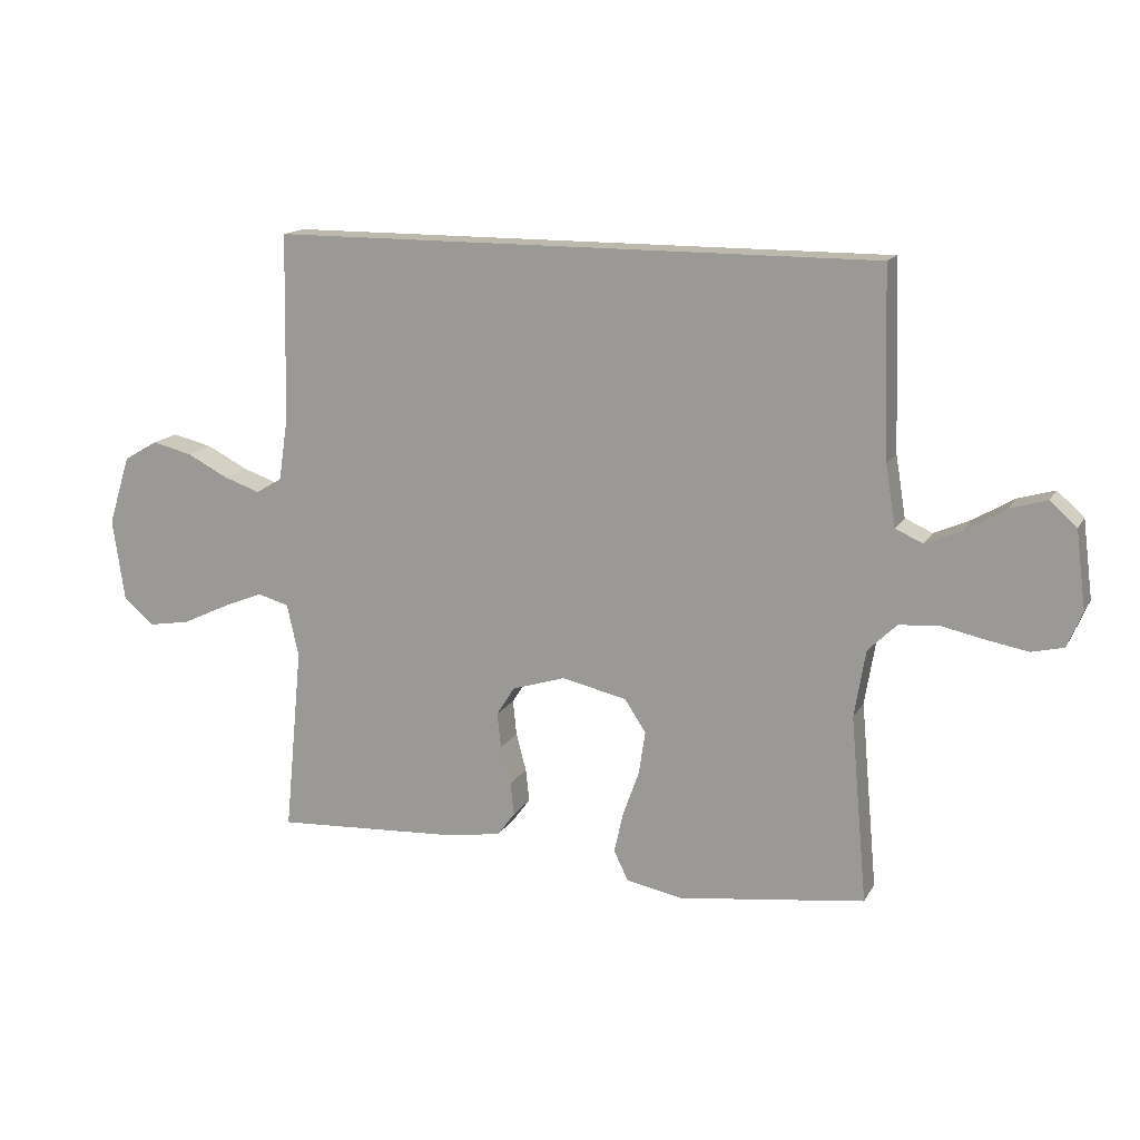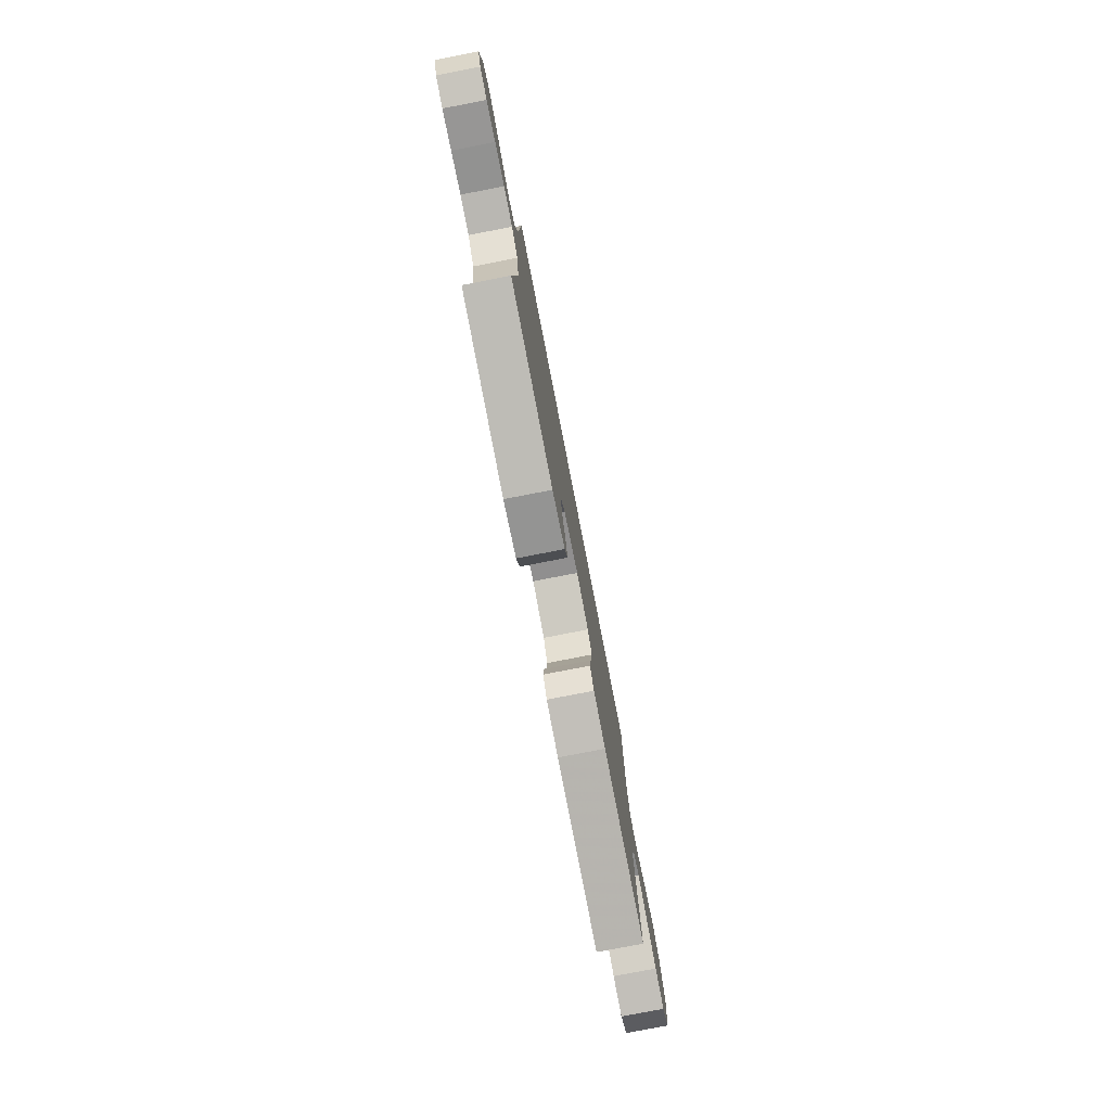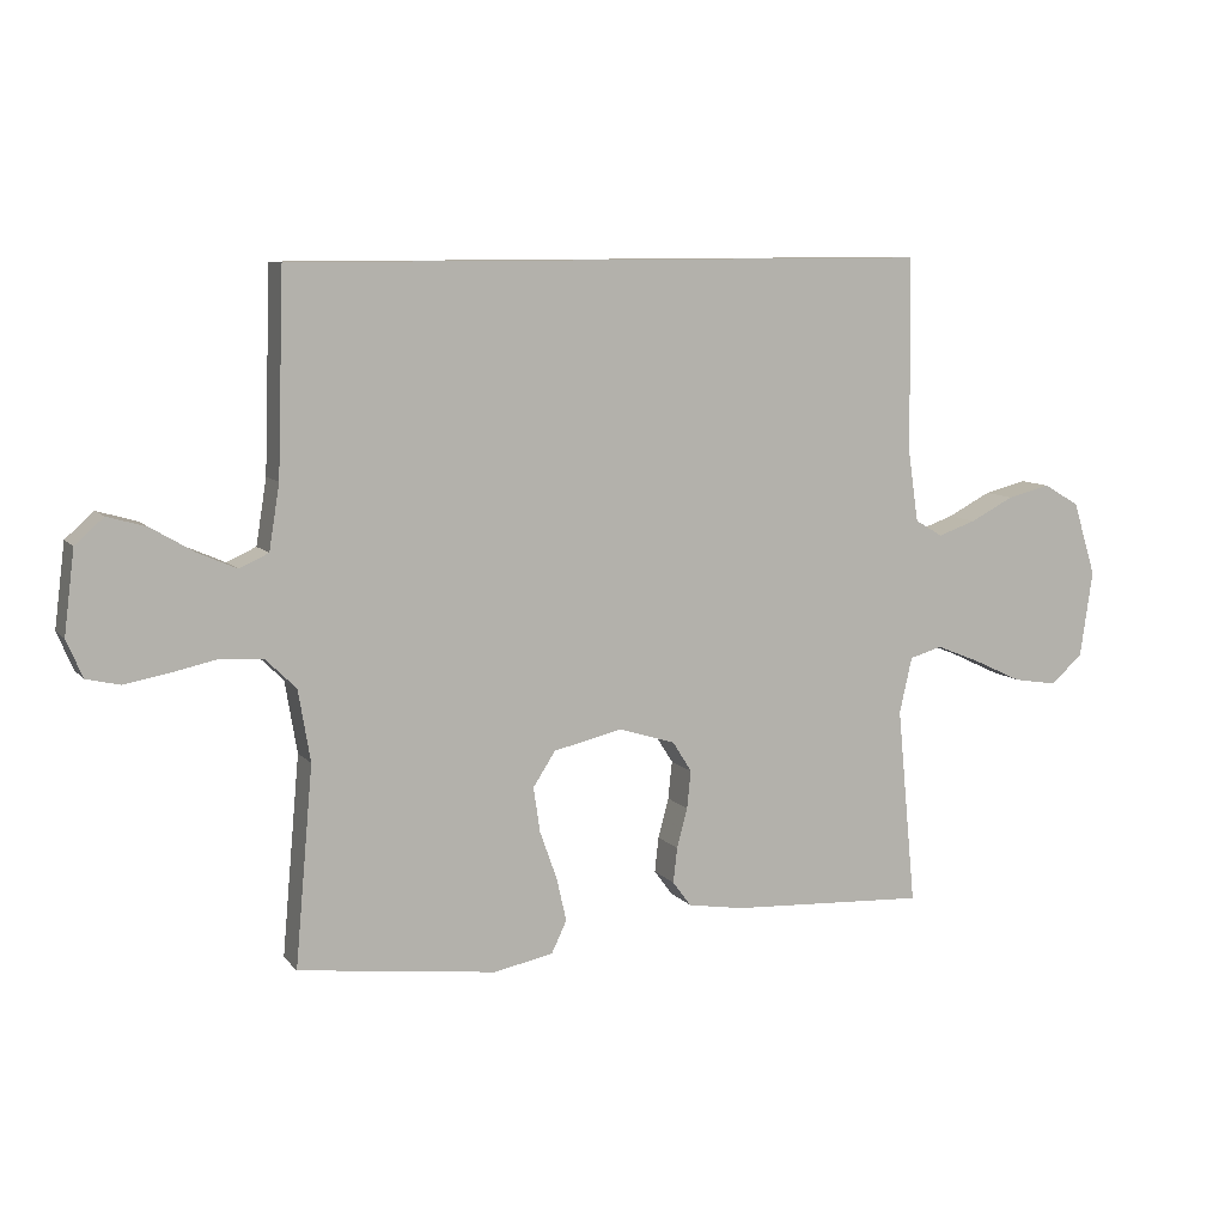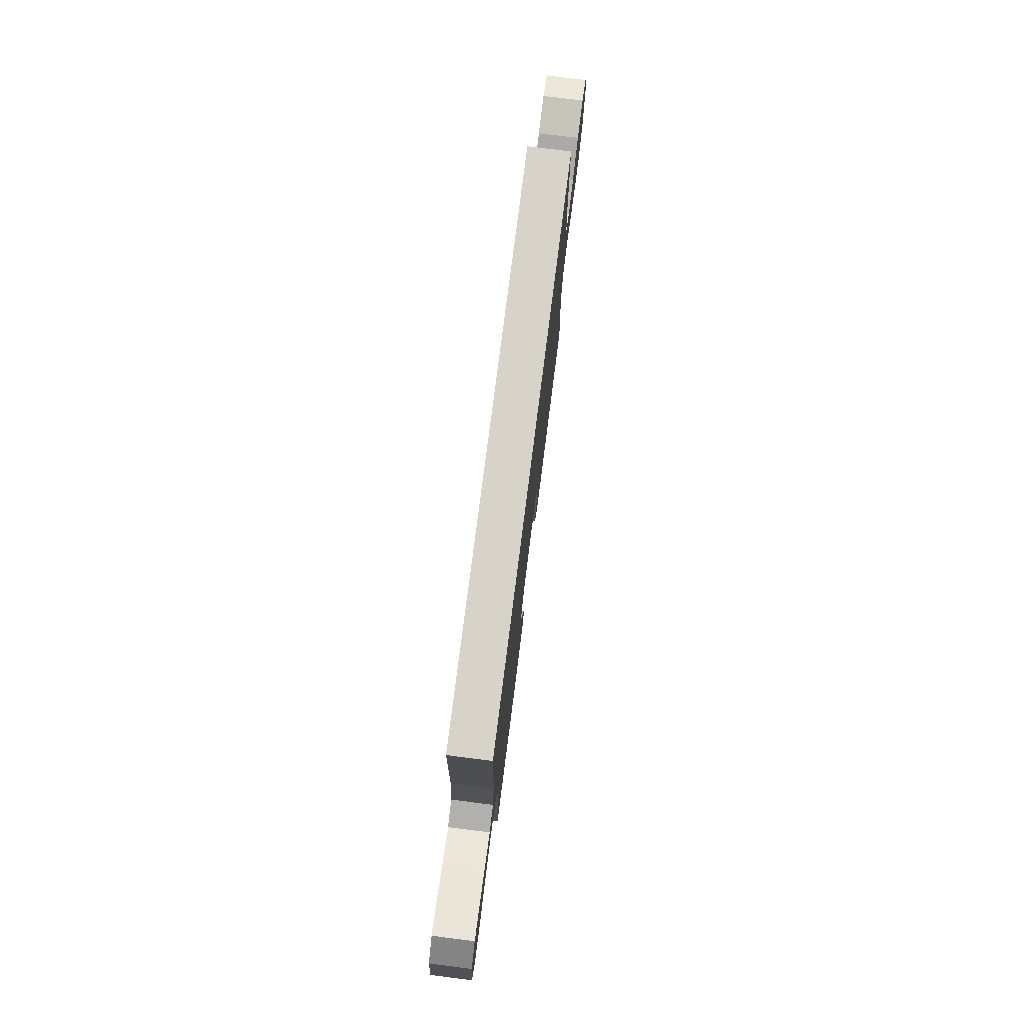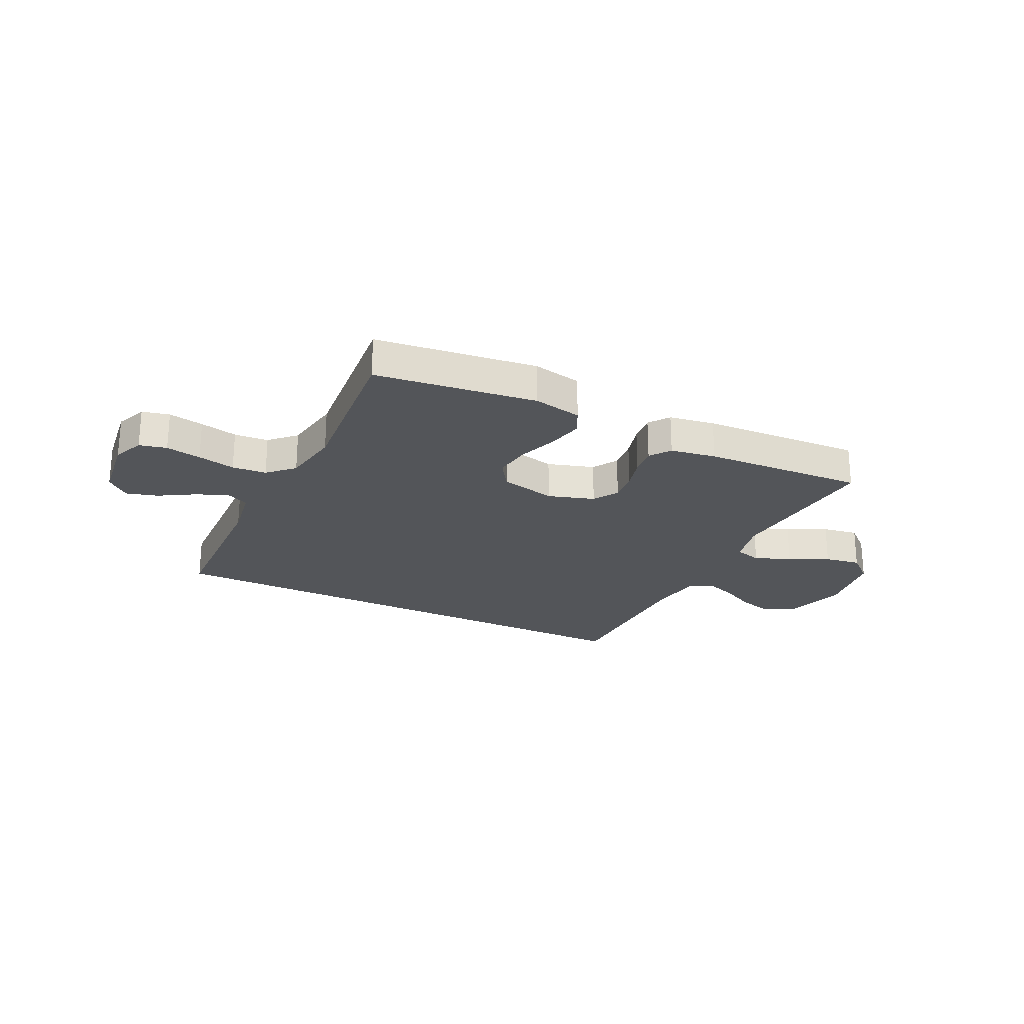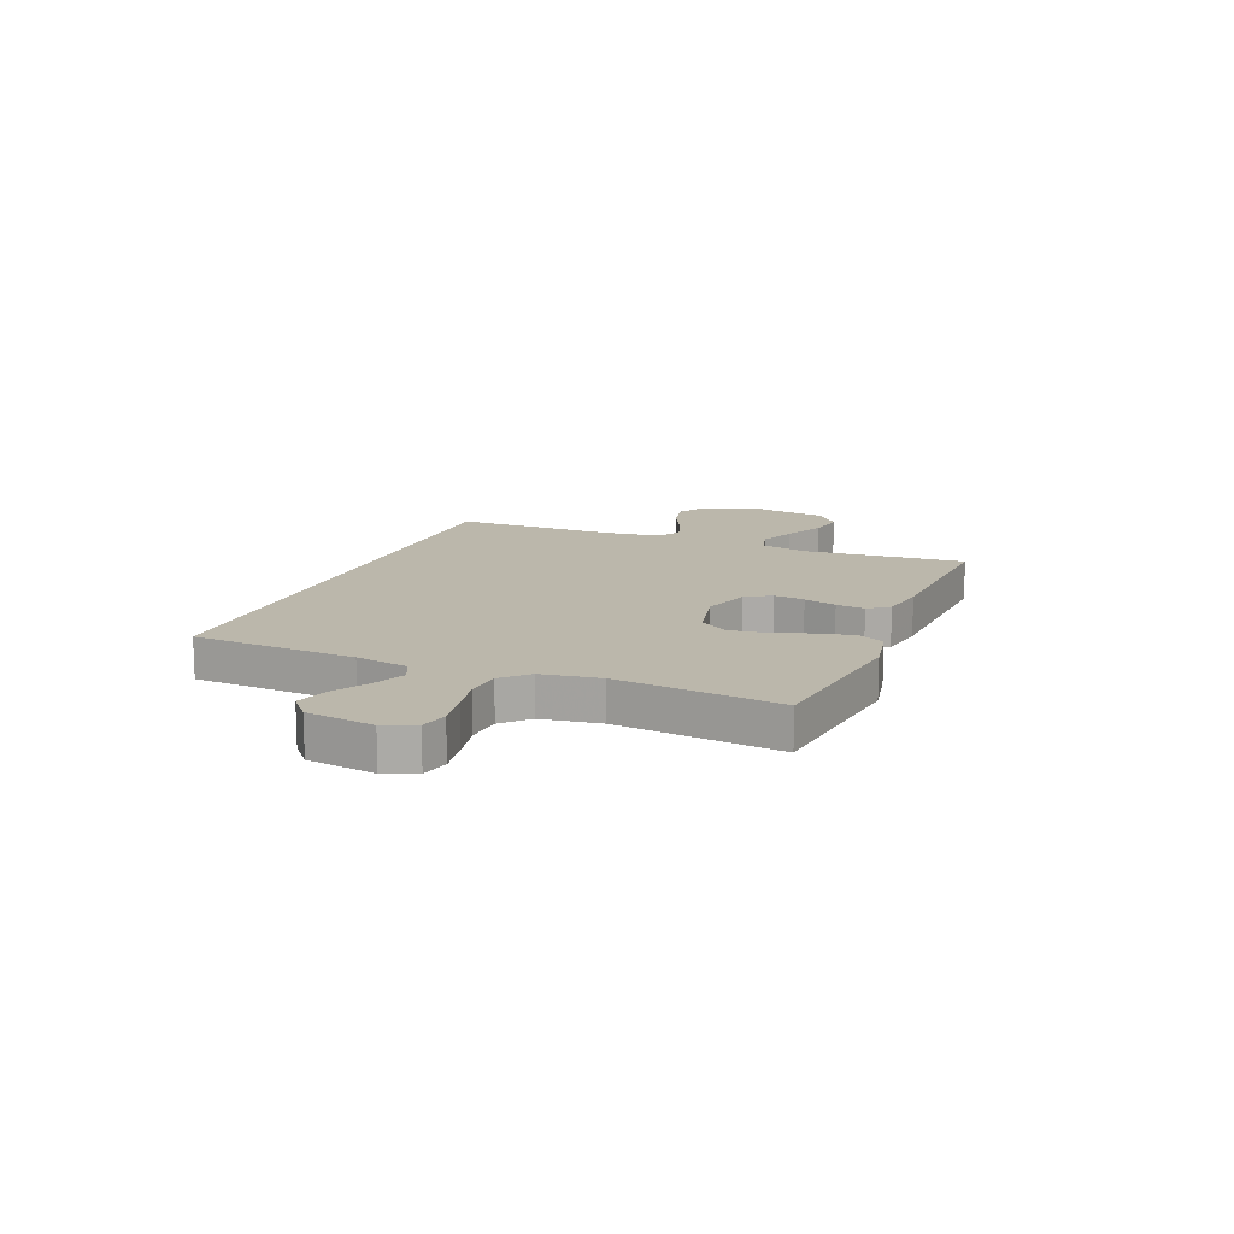
<metadata>
{"format":"obj","ext":"obj","renderer":"f3d","projection":"perspective","resolution":1024,"background":"white","views":[{"elev":14.8,"azim":20.1,"up":"+Z"},{"elev":-77.9,"azim":101.0,"up":"+Z"},{"elev":9.0,"azim":157.4,"up":"+Z"},{"elev":76.5,"azim":97.2,"up":"+Z"},{"elev":-24.3,"azim":154.1,"up":"+Y"},{"elev":14.2,"azim":112.6,"up":"+Y"}]}
</metadata>
<code>
v 0.501 0.07 0.5
v 0.511 0.07 0.2
v 0.527 0.07 0.102
v 0.571 0.07 0.082
v 0.63 0.07 0.108
v 0.694 0.07 0.146
v 0.753 0.07 0.163
v 0.796 0.07 0.125
v 0.812 0.07 0
v 0.788 0.07 -0.057
v 0.737 0.07 -0.069
v 0.671 0.07 -0.057
v 0.601 0.07 -0.042
v 0.537 0.07 -0.047
v 0.491 0.07 -0.092
v 0.473 0.07 -0.2
v 0.5 0.07 -0.5
v 0.2 0.07 -0.538
v 0.11 0.07 -0.52
v 0.087 0.07 -0.472
v 0.102 0.07 -0.406
v 0.128 0.07 -0.333
v 0.138 0.07 -0.265
v 0.104 0.07 -0.213
v 0 0.07 -0.189
v -0.086 0.07 -0.216
v -0.115 0.07 -0.262
v -0.109 0.07 -0.319
v -0.093 0.07 -0.379
v -0.087 0.07 -0.432
v -0.115 0.07 -0.47
v -0.2 0.07 -0.484
v -0.5 0.07 -0.5
v -0.471 0.07 -0.2
v -0.49 0.07 -0.115
v -0.54 0.07 -0.101
v -0.607 0.07 -0.128
v -0.681 0.07 -0.163
v -0.748 0.07 -0.174
v -0.797 0.07 -0.131
v -0.816 0.07 0
v -0.781 0.07 0.112
v -0.726 0.07 0.144
v -0.661 0.07 0.128
v -0.595 0.07 0.094
v -0.537 0.07 0.074
v -0.495 0.07 0.099
v -0.48 0.07 0.2
v -0.474 0.07 0.5
v 0.501 0 0.5
v 0.511 0 0.2
v 0.527 0 0.102
v 0.571 0 0.082
v 0.63 0 0.108
v 0.694 0 0.146
v 0.753 0 0.163
v 0.796 0 0.125
v 0.812 0 0
v 0.788 0 -0.057
v 0.737 0 -0.069
v 0.671 0 -0.057
v 0.601 0 -0.042
v 0.537 0 -0.047
v 0.491 0 -0.092
v 0.473 0 -0.2
v 0.5 0 -0.5
v 0.2 0 -0.538
v 0.11 0 -0.52
v 0.087 0 -0.472
v 0.102 0 -0.406
v 0.128 0 -0.333
v 0.138 0 -0.265
v 0.104 0 -0.213
v 0 0 -0.189
v -0.086 0 -0.216
v -0.115 0 -0.262
v -0.109 0 -0.319
v -0.093 0 -0.379
v -0.087 0 -0.432
v -0.115 0 -0.47
v -0.2 0 -0.484
v -0.5 0 -0.5
v -0.471 0 -0.2
v -0.49 0 -0.115
v -0.54 0 -0.101
v -0.607 0 -0.128
v -0.681 0 -0.163
v -0.748 0 -0.174
v -0.797 0 -0.131
v -0.816 0 0
v -0.781 0 0.112
v -0.726 0 0.144
v -0.661 0 0.128
v -0.595 0 0.094
v -0.537 0 0.074
v -0.495 0 0.099
v -0.48 0 0.2
v -0.474 0 0.5
f 48 49 1 2
f 47 48 2 3
f 46 47 3 4
f 43 44 45
f 42 43 45
f 41 42 45
f 40 41 45
f 39 40 45
f 38 39 45
f 37 38 45
f 36 37 45 46
f 35 36 46 4
f 32 33 34
f 31 32 34
f 30 31 34
f 29 30 34
f 28 29 34
f 27 28 34 35
f 26 27 35
f 25 26 35 4
f 20 21 22
f 19 20 22
f 18 19 22
f 17 18 22
f 16 17 22
f 15 16 22 23
f 14 15 23 24
f 11 12 13
f 10 11 13
f 9 10 13
f 8 9 13
f 7 8 13
f 6 7 13
f 5 6 13
f 5 13 14
f 14 24 25
f 5 14 25
f 4 5 25
f 51 50 98 97
f 52 51 97 96
f 53 52 96 95
f 94 93 92
f 94 92 91
f 94 91 90
f 94 90 89
f 94 89 88
f 94 88 87
f 94 87 86
f 95 94 86 85
f 53 95 85 84
f 83 82 81
f 83 81 80
f 83 80 79
f 83 79 78
f 83 78 77
f 84 83 77 76
f 84 76 75
f 53 84 75 74
f 71 70 69
f 71 69 68
f 71 68 67
f 71 67 66
f 71 66 65
f 72 71 65 64
f 73 72 64 63
f 62 61 60
f 62 60 59
f 62 59 58
f 62 58 57
f 62 57 56
f 62 56 55
f 62 55 54
f 63 62 54
f 74 73 63
f 74 63 54
f 74 54 53
f 1 50 51 2
f 2 51 52 3
f 3 52 53 4
f 4 53 54 5
f 5 54 55 6
f 6 55 56 7
f 7 56 57 8
f 8 57 58 9
f 9 58 59 10
f 10 59 60 11
f 11 60 61 12
f 12 61 62 13
f 13 62 63 14
f 14 63 64 15
f 15 64 65 16
f 16 65 66 17
f 17 66 67 18
f 18 67 68 19
f 19 68 69 20
f 20 69 70 21
f 21 70 71 22
f 22 71 72 23
f 23 72 73 24
f 24 73 74 25
f 25 74 75 26
f 26 75 76 27
f 27 76 77 28
f 28 77 78 29
f 29 78 79 30
f 30 79 80 31
f 31 80 81 32
f 32 81 82 33
f 33 82 83 34
f 34 83 84 35
f 35 84 85 36
f 36 85 86 37
f 37 86 87 38
f 38 87 88 39
f 39 88 89 40
f 40 89 90 41
f 41 90 91 42
f 42 91 92 43
f 43 92 93 44
f 44 93 94 45
f 45 94 95 46
f 46 95 96 47
f 47 96 97 48
f 48 97 98 49
f 49 98 50 1

</code>
